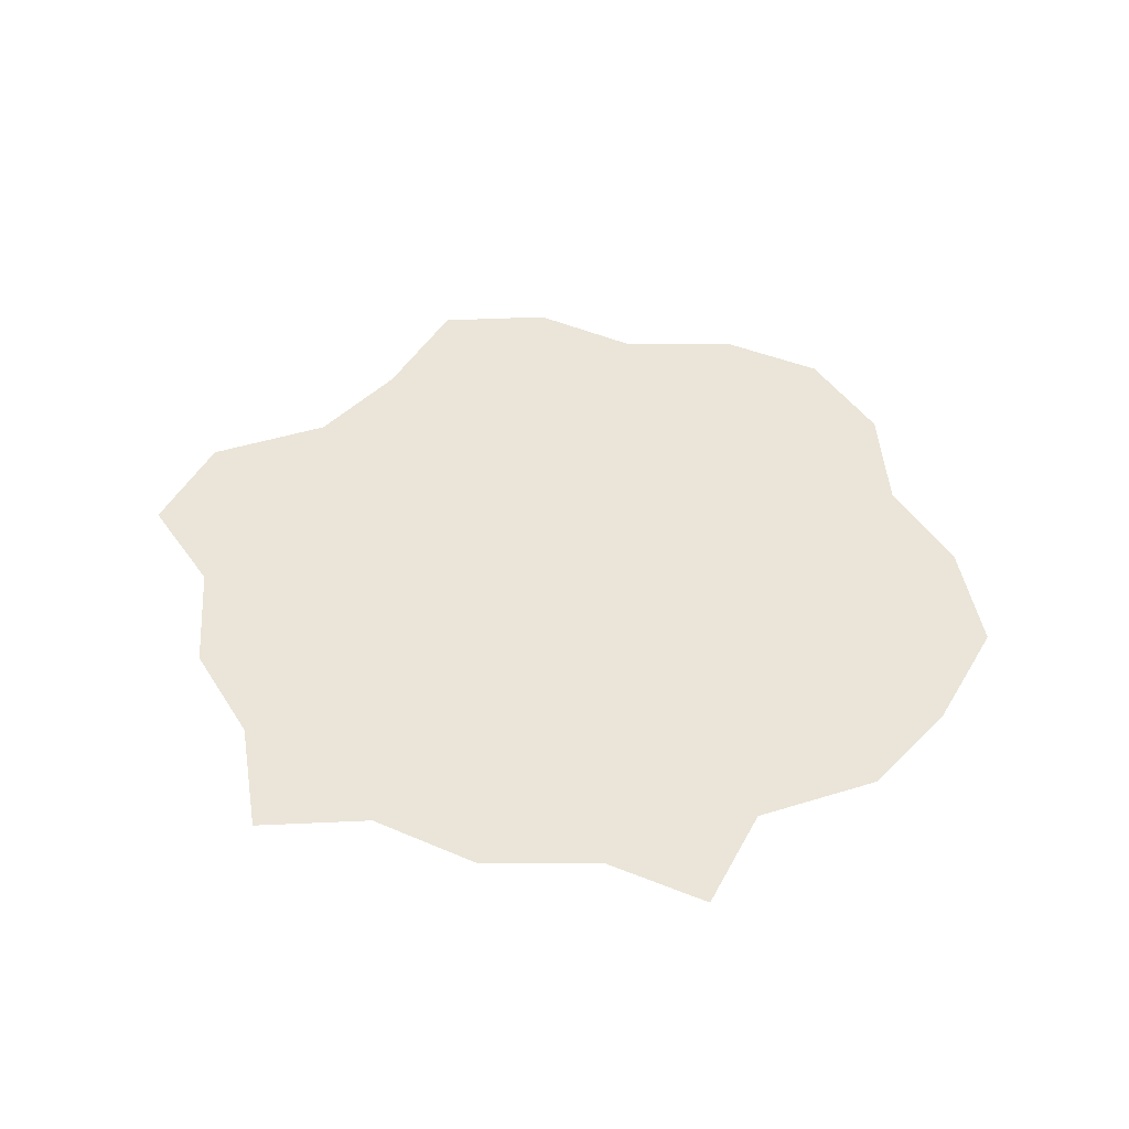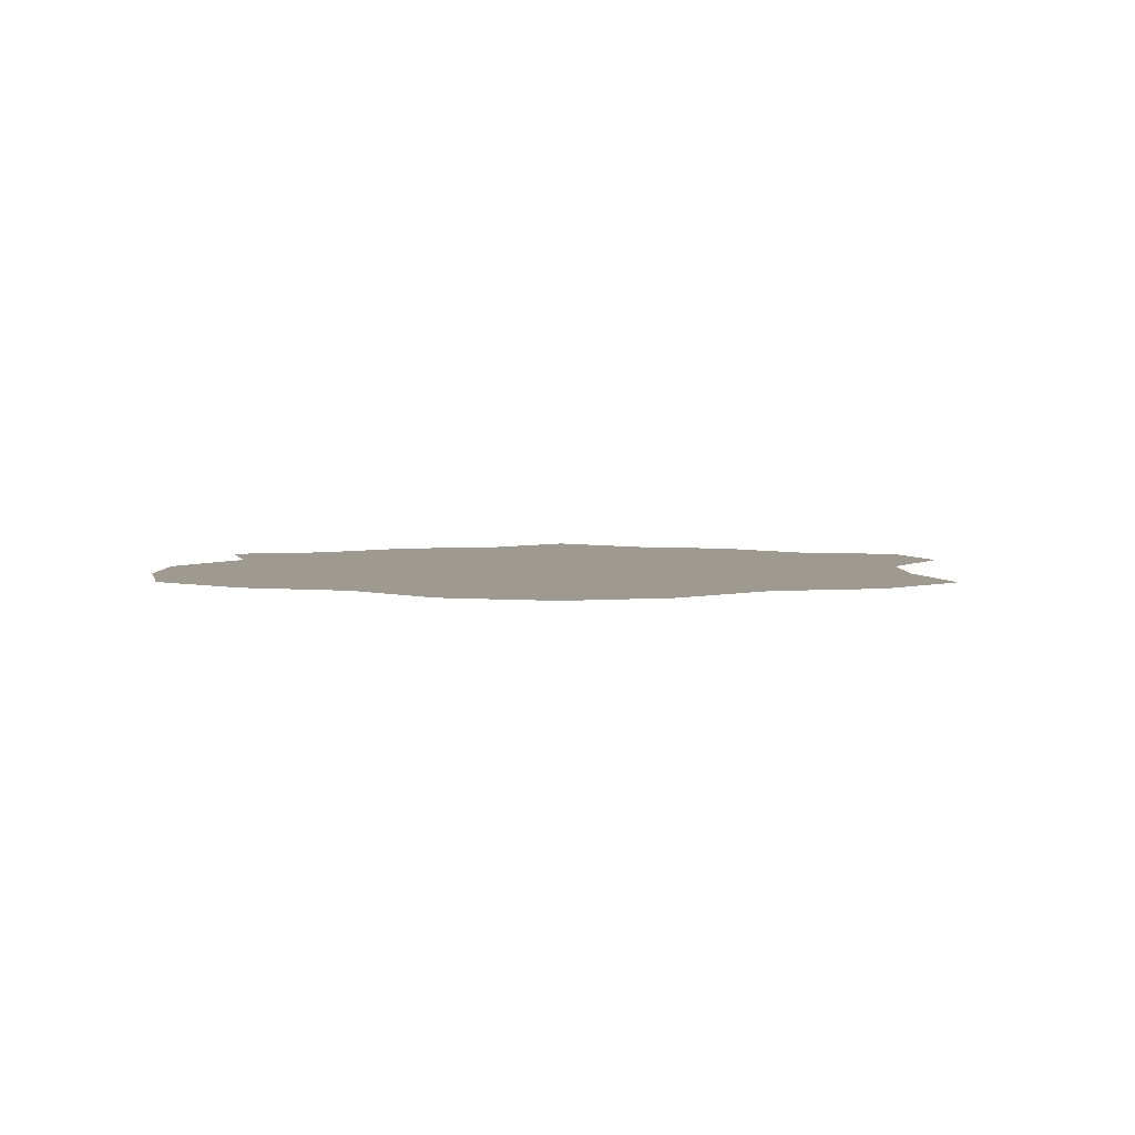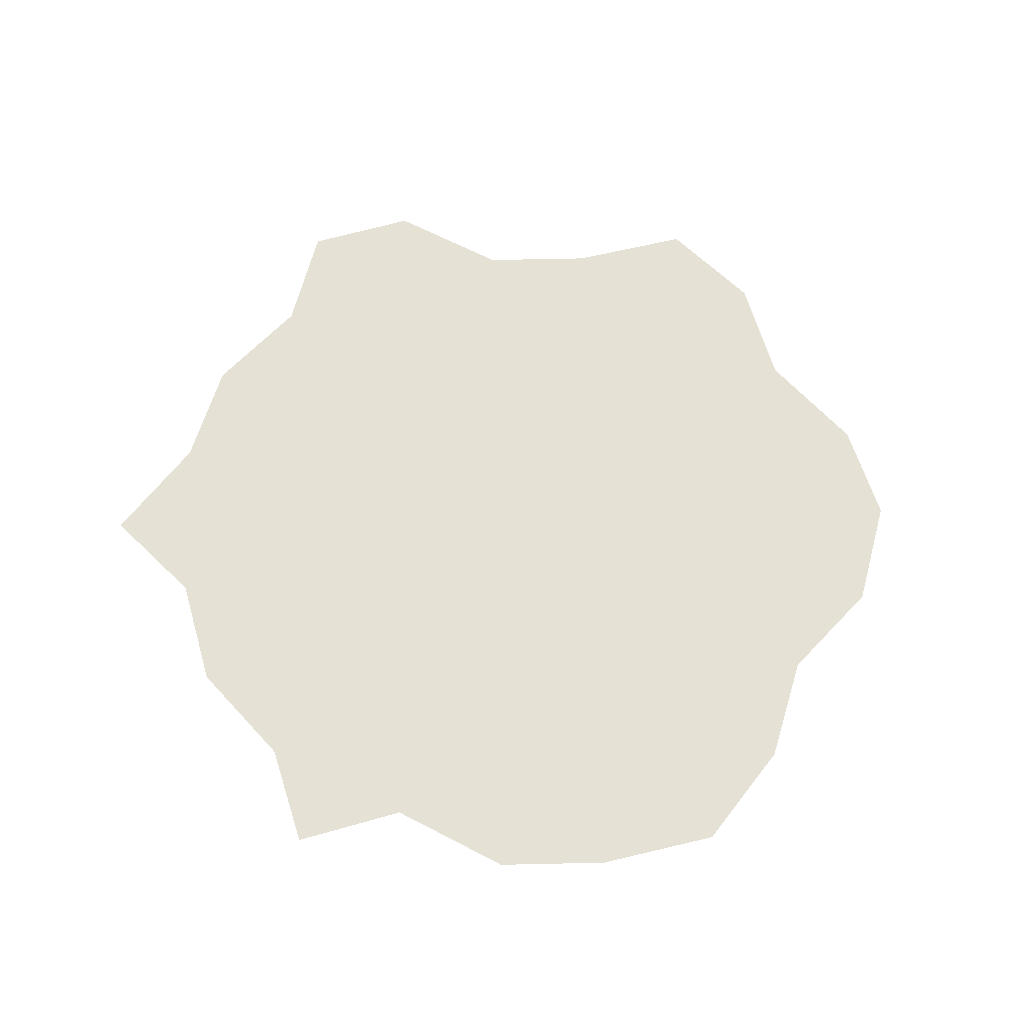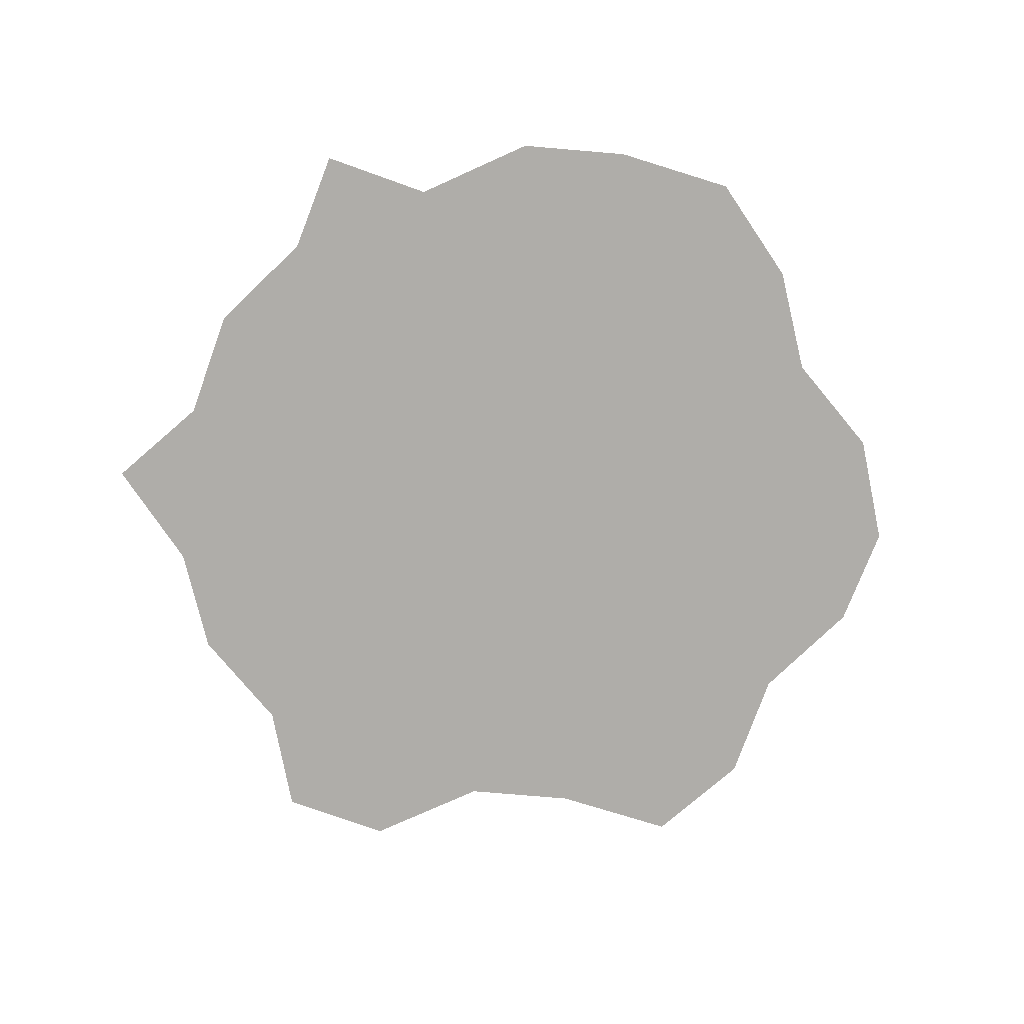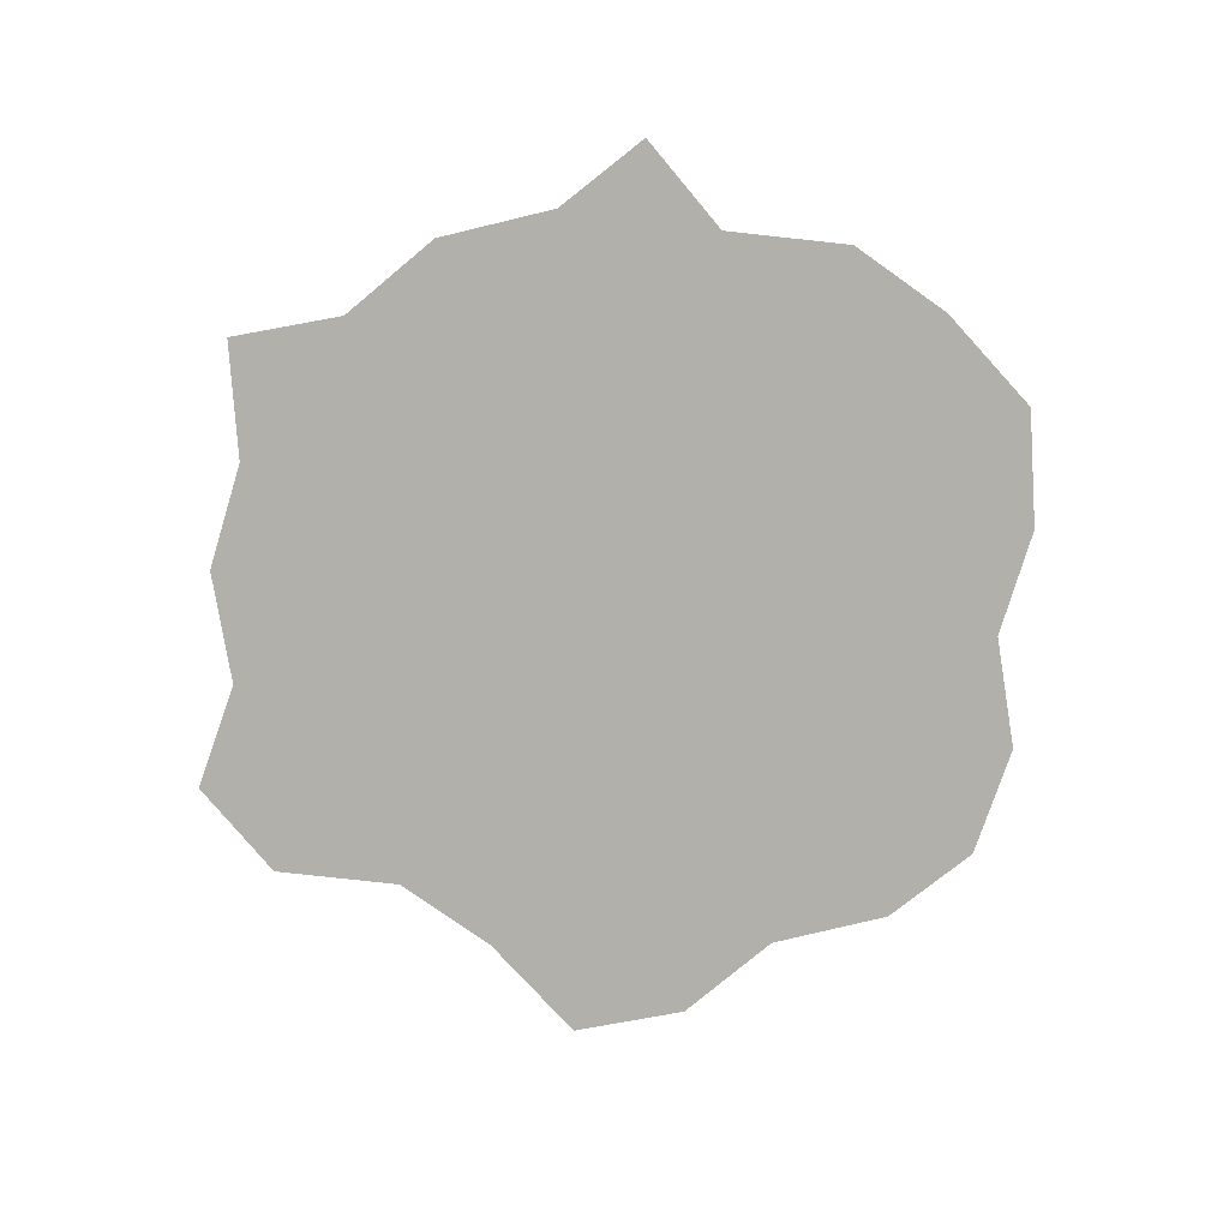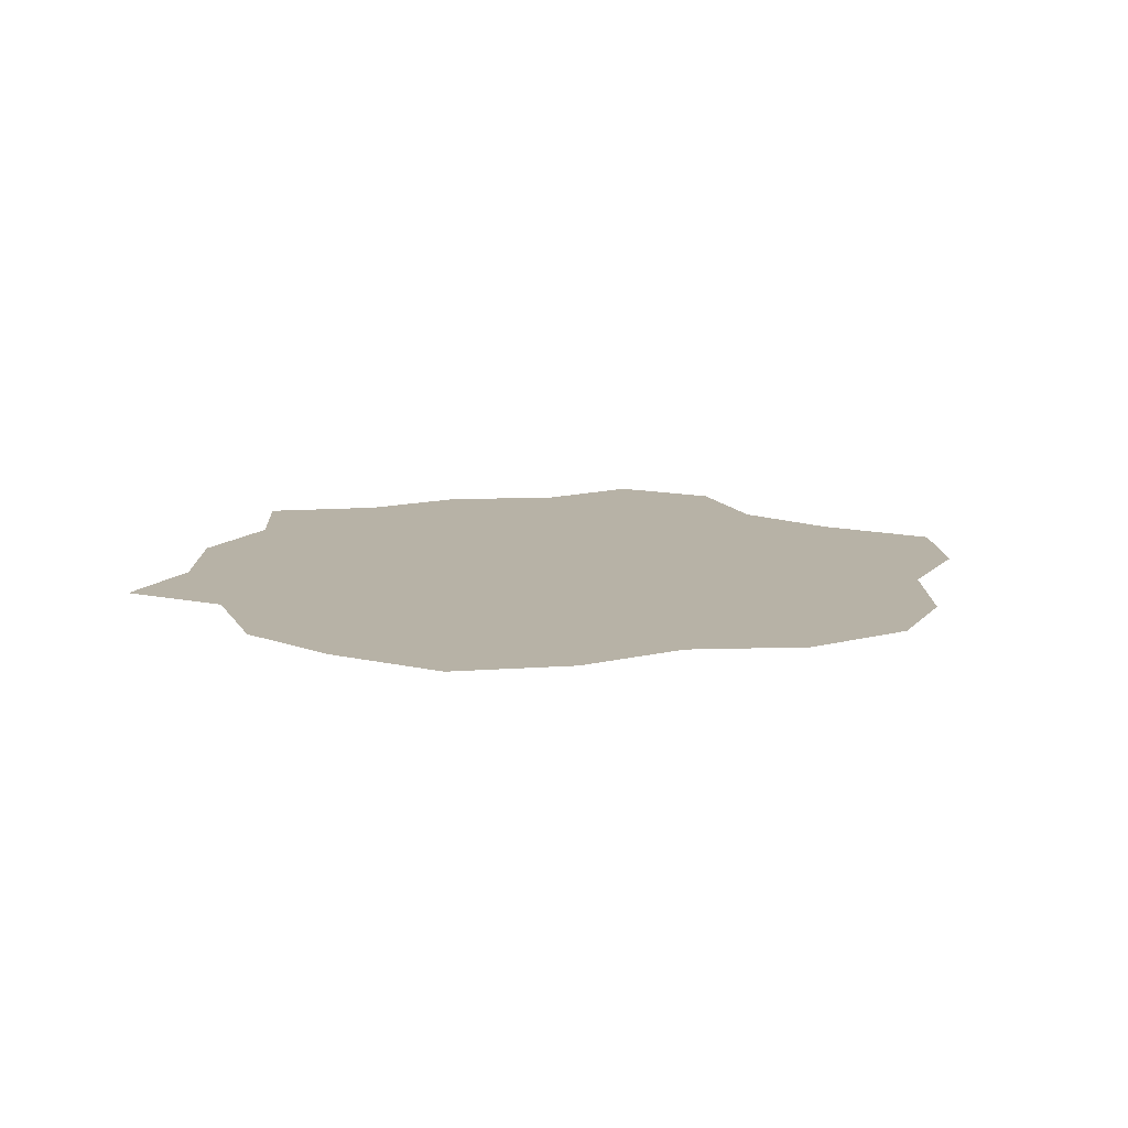
<metadata>
{"format":"obj","ext":"obj","renderer":"f3d","projection":"perspective","resolution":1024,"background":"white","views":[{"elev":45.5,"azim":11.7,"up":"+Y"},{"elev":3.8,"azim":150.3,"up":"+Y"},{"elev":64.4,"azim":59.1,"up":"+Y"},{"elev":-77.3,"azim":55.5,"up":"+Y"},{"elev":-78.4,"azim":25.1,"up":"+Y"},{"elev":12.4,"azim":101.6,"up":"+Y"}]}
</metadata>
<code>
g Map_Tile_Top
v -6.104e-05 0 -1.137e-13
v 28.24 0 50.95
v 14.89 0 47.82
v 31.99 0 36.85
v 45.91 0 28.37
v 53.05 0 15.83
v 57.75 0 0.7964
v 52.12 0 -13.62
v 42.52 0 -24.28
v 38.46 0 -38.69
v 28.24 0 -49.36
v 14.89 0 -52.48
v -0.3113 0 -49.36
v -14.59 0 -53.11
v -28.87 0 -49.36
v -33.61 0 -34.16
v -40.75 0 -21.62
v -54.67 0 -13.15
v -58.42 0 0.9553
v -48.2 0 11.3
v -44.14 0 25.71
v -34.54 0 36.38
v -28.87 0 50.95
v -14.59 0 47.2
v -0.3113 0 50.95
g Map_Tile_Top_0
f 3 2 1
f 4 1 2
f 4 5 1
f 5 6 1
f 6 7 1
f 8 1 7
f 8 9 1
f 9 10 1
f 10 11 1
f 12 1 11
f 12 13 1
f 13 14 1
f 14 15 1
f 16 1 15
f 16 17 1
f 17 18 1
f 18 19 1
f 20 1 19
f 20 21 1
f 21 22 1
f 22 23 1
f 24 1 23
f 24 25 1
f 25 3 1

</code>
